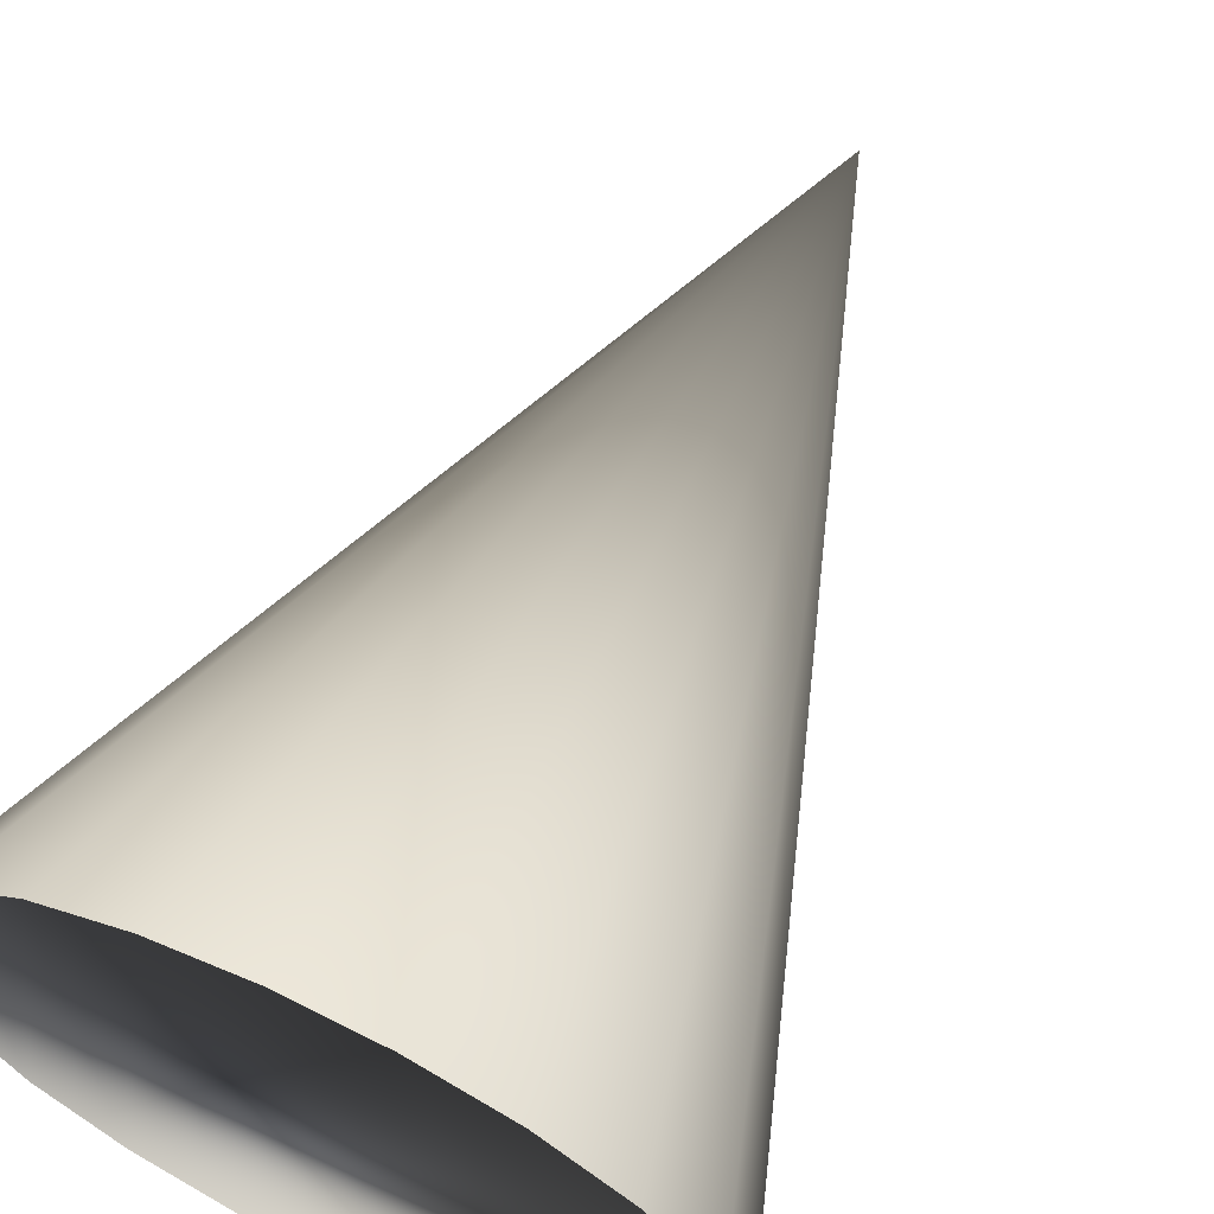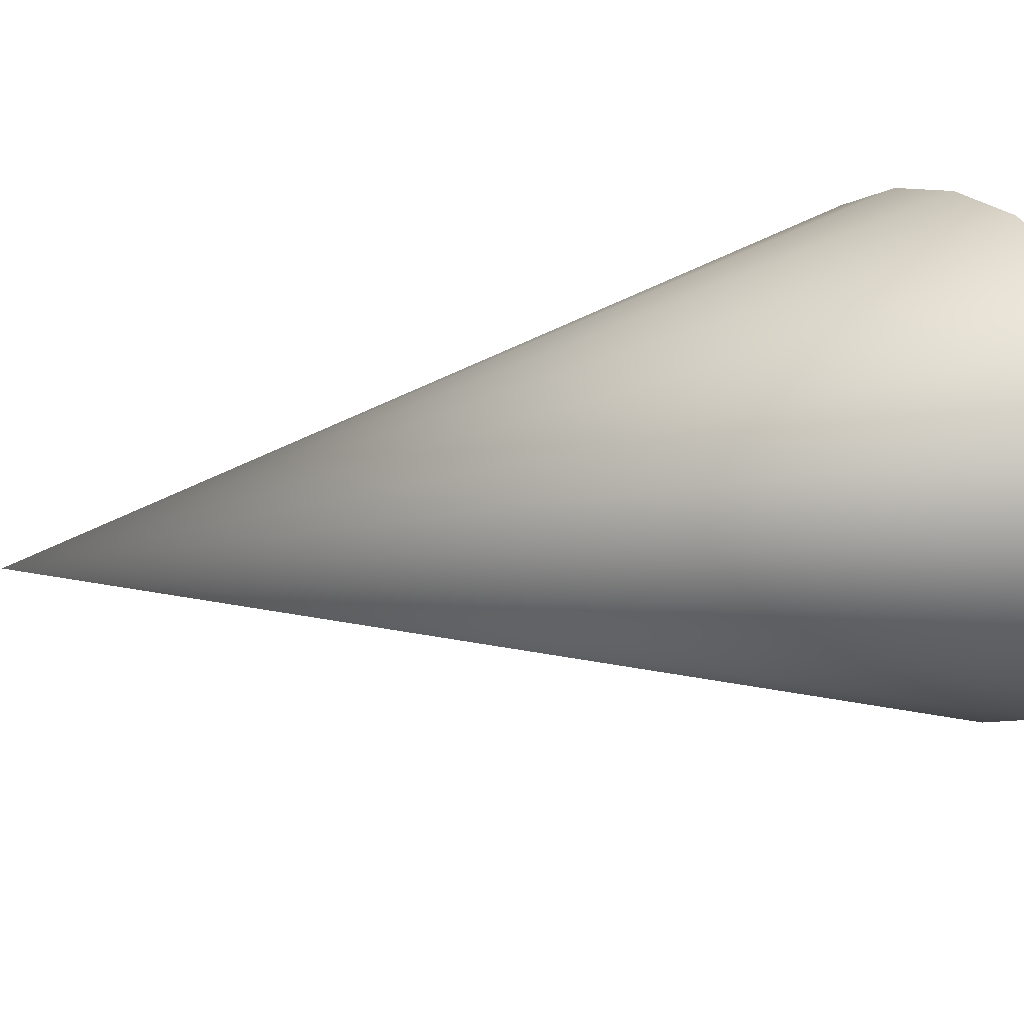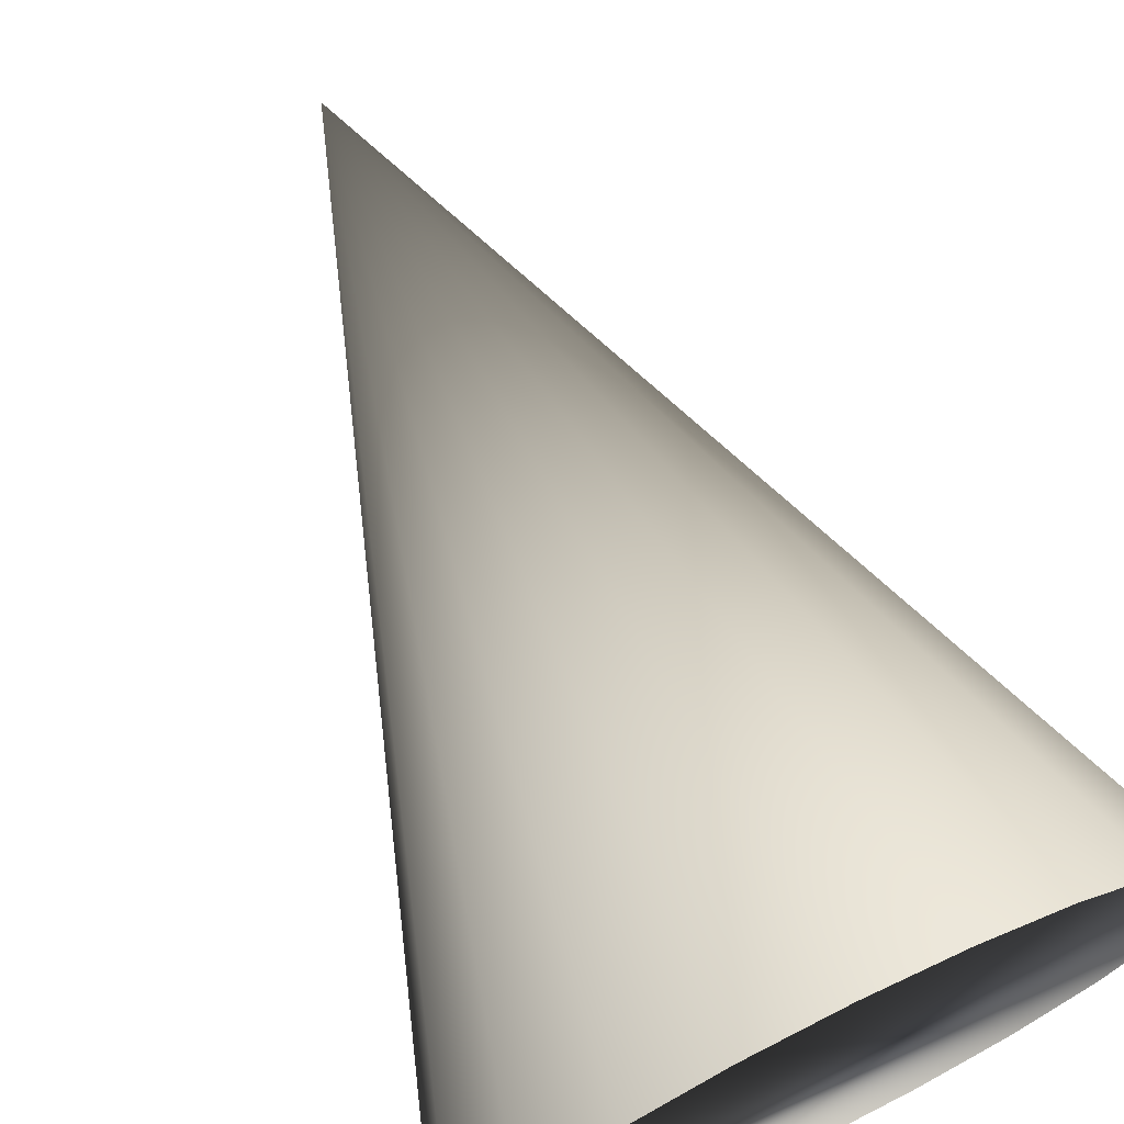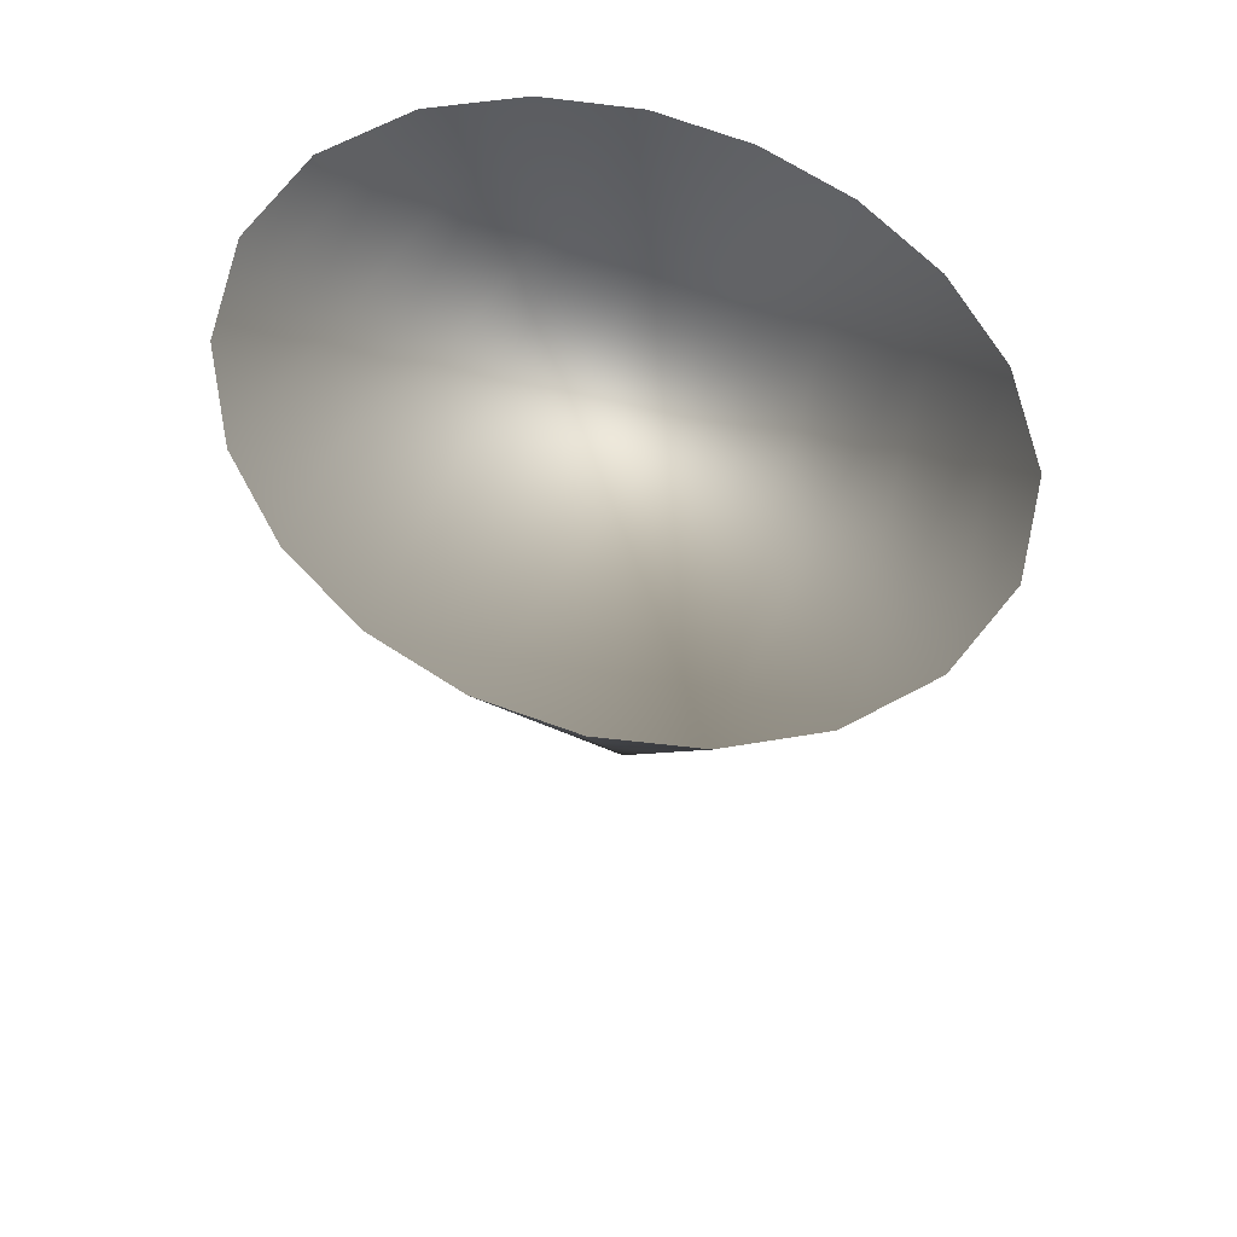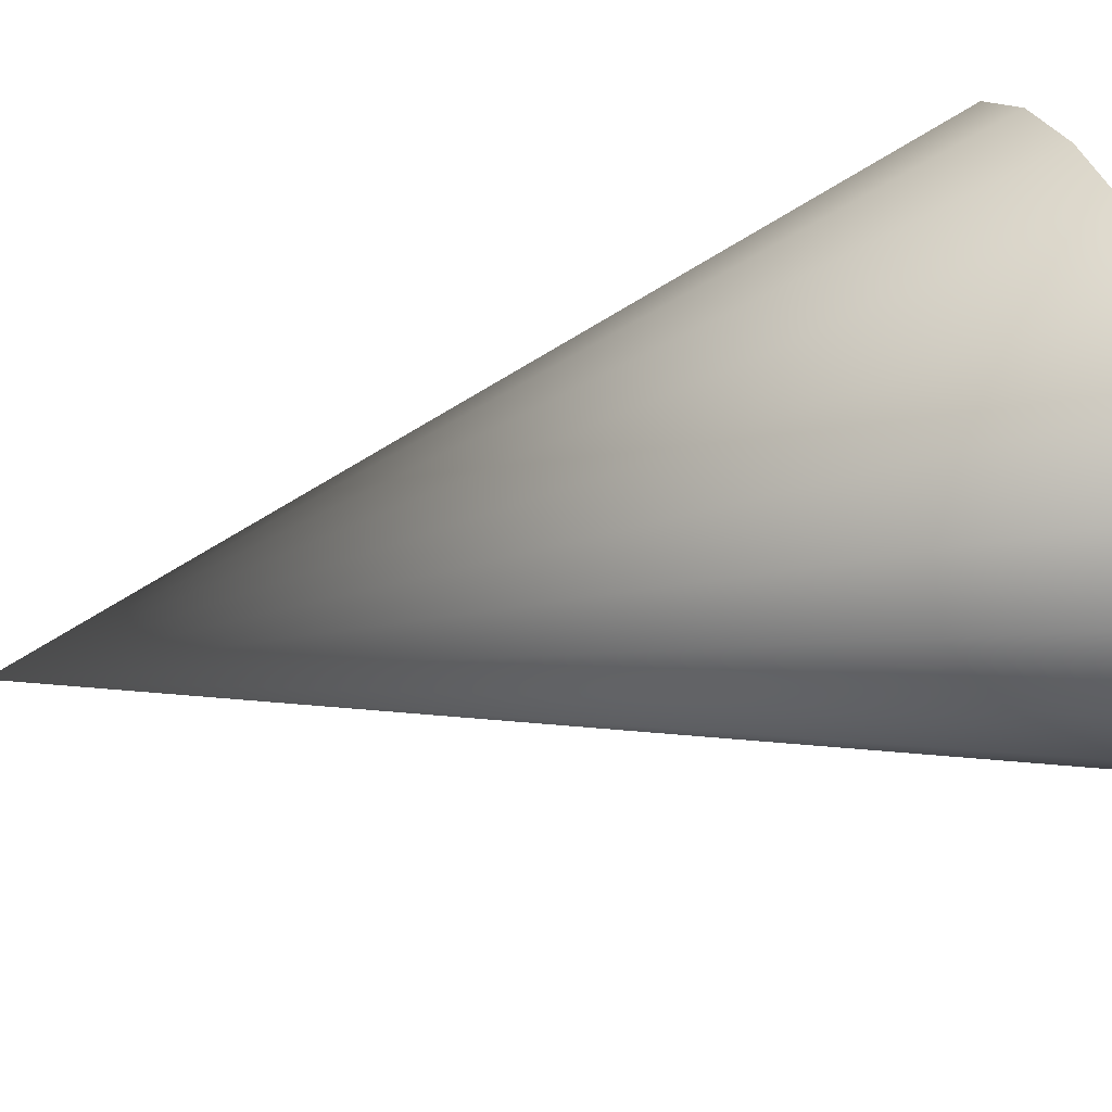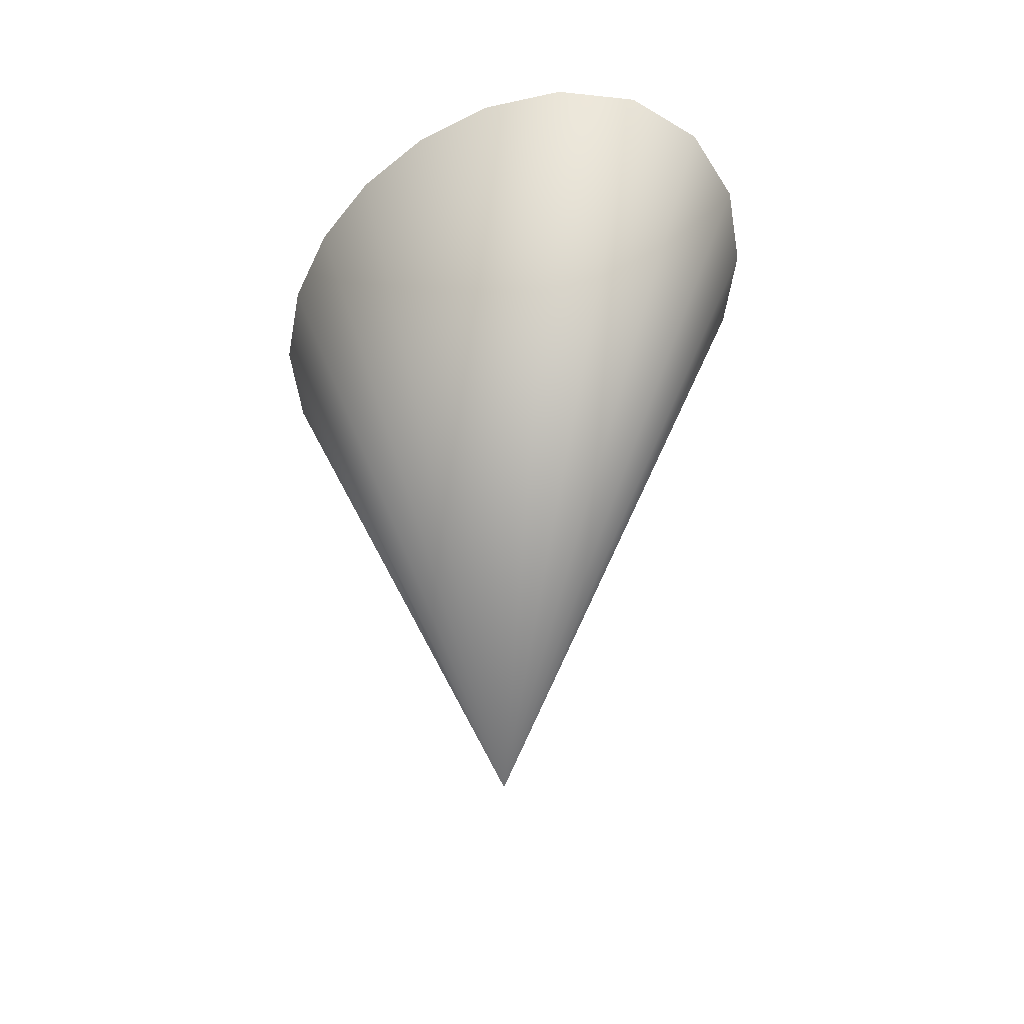
<metadata>
{"format":"obj","ext":"obj","renderer":"f3d","projection":"perspective","resolution":1024,"background":"white","views":[{"elev":59.9,"azim":25.9,"up":"+Y"},{"elev":14.4,"azim":-118.5,"up":"+Y"},{"elev":68.0,"azim":-26.1,"up":"+Y"},{"elev":70.0,"azim":27.3,"up":"+Z"},{"elev":45.5,"azim":-108.0,"up":"+Y"},{"elev":-55.2,"azim":-132.2,"up":"+Z"}]}
</metadata>
<code>
v 0 0 0
v 7.473 0 21
v 7.032 -2.021 21
v 5.845 -3.721 21
v 4.174 -4.955 21
v 2.233 -5.7 21
v 0.1708 -5.971 21
v -1.9 -5.777 21
v -3.87 -5.11 21
v -5.598 -3.957 21
v -6.882 -2.328 21
v -7.461 -0.3414 21
v -7.111 1.692 21
v -5.904 3.375 21
v -4.196 4.556 21
v -2.236 5.253 21
v -0.1708 5.504 21
v 1.902 5.324 21
v 3.887 4.702 21
v 5.65 3.603 21
v 6.963 2 21
v -7.111 1.692 21
v -5.904 3.375 21
v -4.196 4.556 21
v -2.236 5.253 21
v -0.1708 5.504 21
v 1.902 5.324 21
v 3.887 4.702 21
v 5.65 3.603 21
v 6.963 2 21
v 7.473 0 21
v 7.032 -2.021 21
v 5.845 -3.721 21
v 4.174 -4.955 21
v 2.233 -5.7 21
v 0.1708 -5.971 21
v -1.9 -5.777 21
v -3.87 -5.11 21
v -5.598 -3.957 21
v -6.882 -2.328 21
v -7.461 -0.3414 21
f 2 1 3
f 3 1 4
f 4 1 5
f 5 1 6
f 6 1 7
f 7 1 8
f 8 1 9
f 9 1 10
f 10 1 11
f 11 1 12
f 12 1 13
f 13 1 14
f 14 1 15
f 15 1 16
f 16 1 17
f 17 1 18
f 18 1 19
f 19 1 20
f 20 1 21
f 21 1 2
f 38 25 37
f 40 23 39
f 24 38 39
f 26 36 37
f 35 27 34
f 32 33 29
f 33 34 28
f 36 27 35
f 41 22 40
f 39 23 24
f 25 26 37
f 25 38 24
f 26 27 36
f 30 31 32
f 32 29 30
f 29 33 28
f 34 27 28
f 22 23 40

</code>
